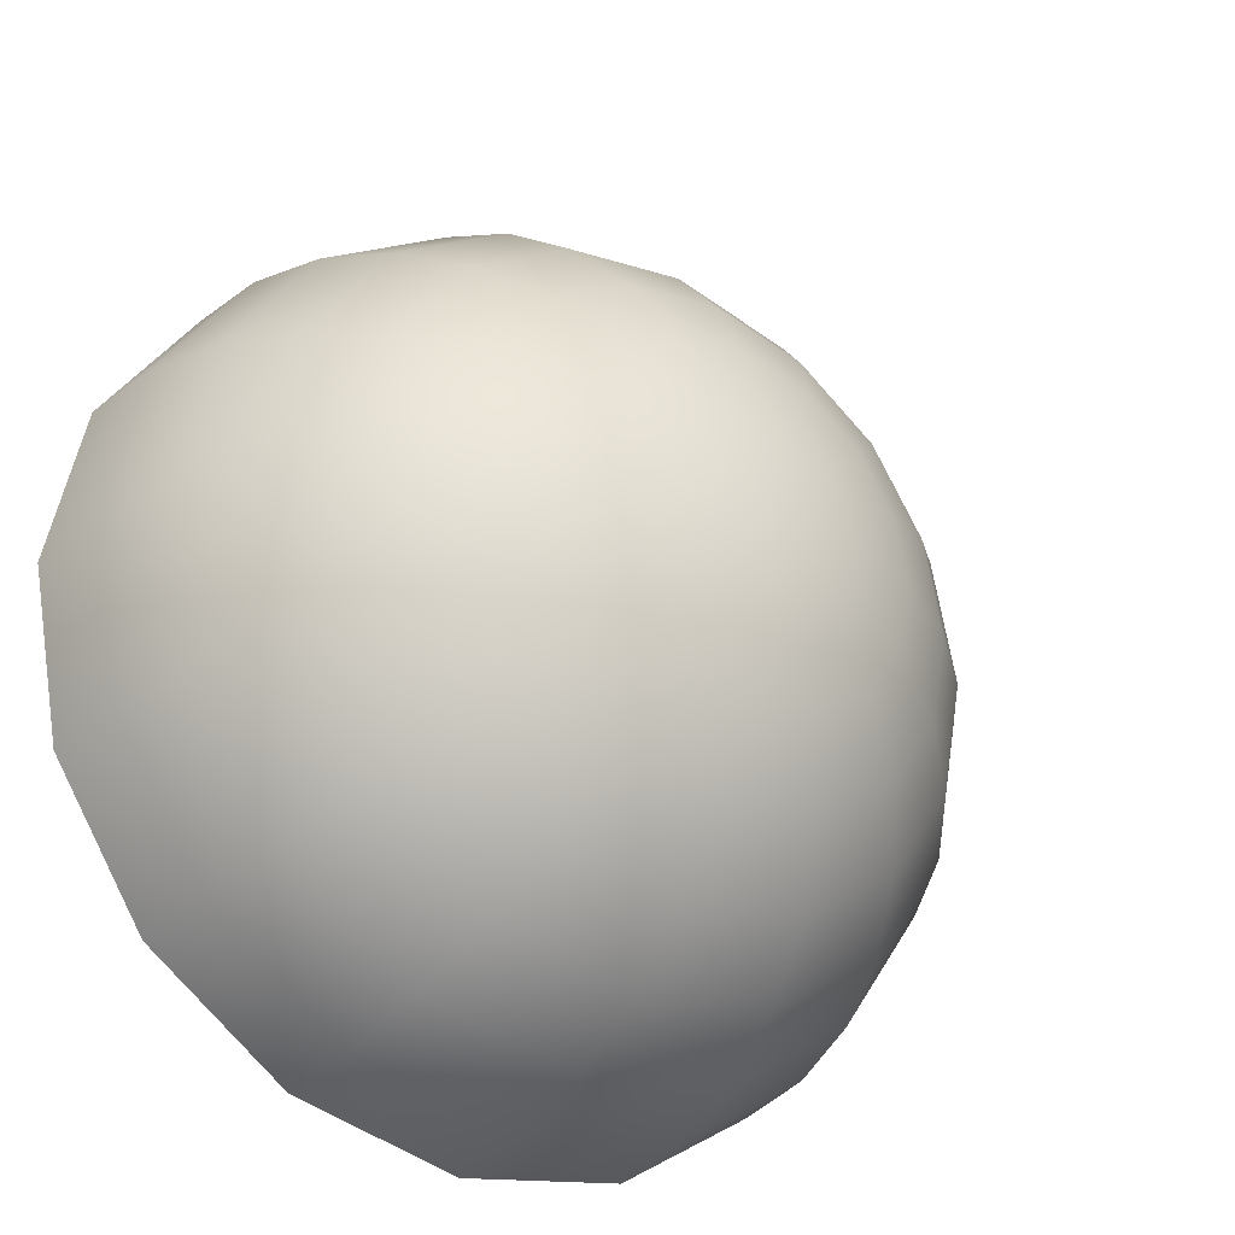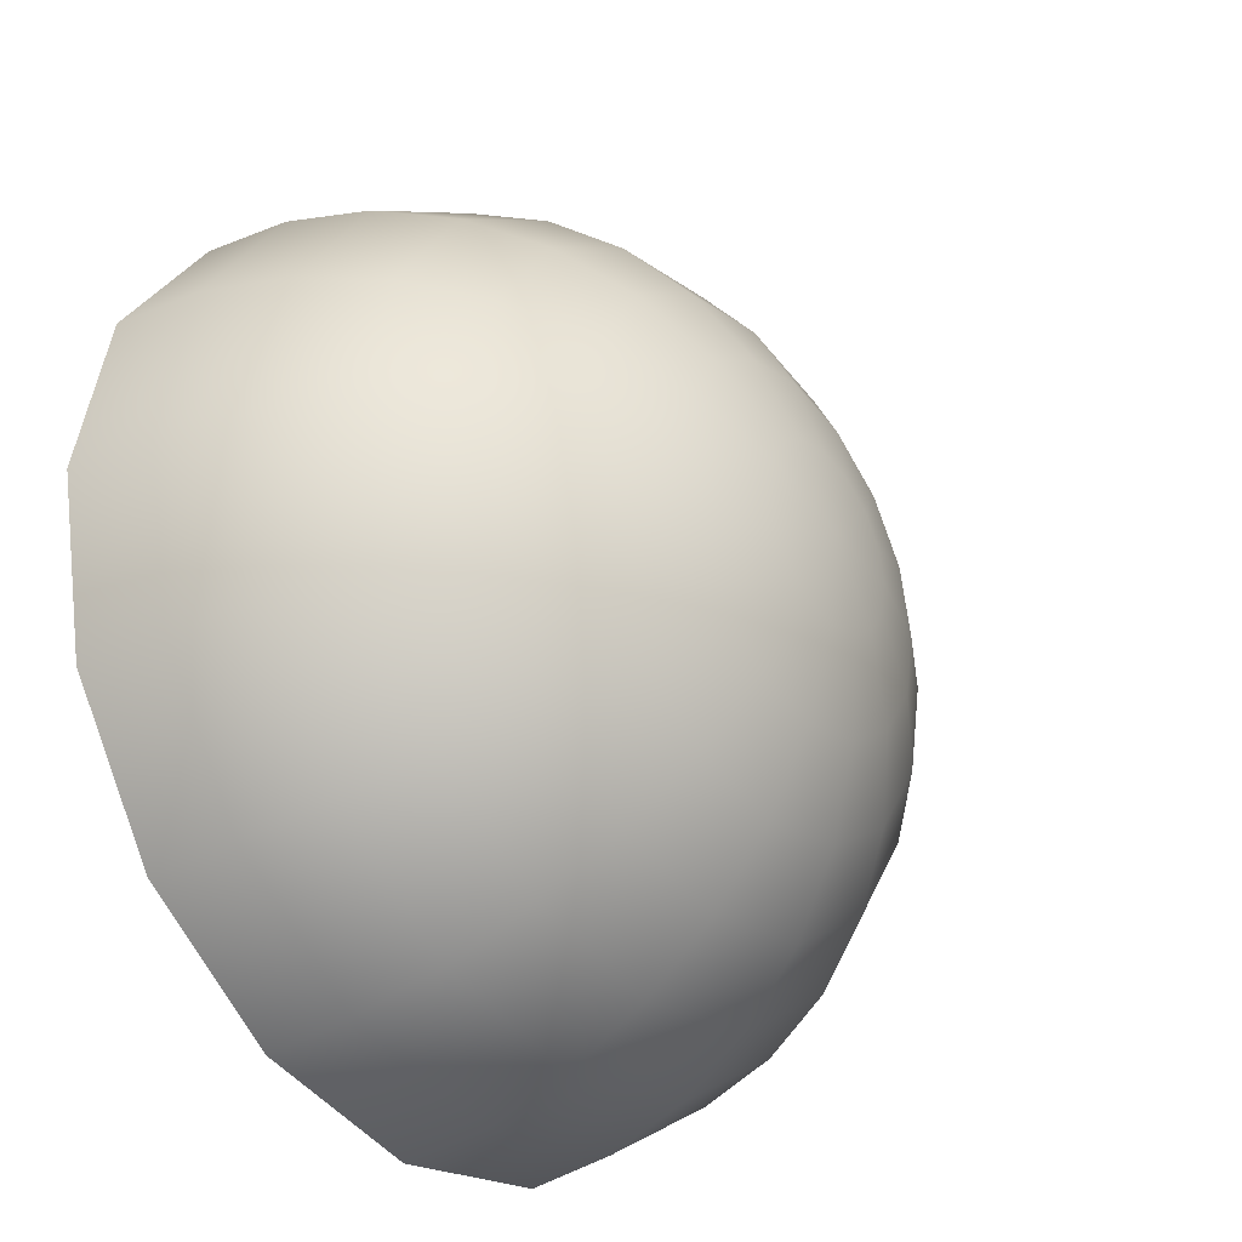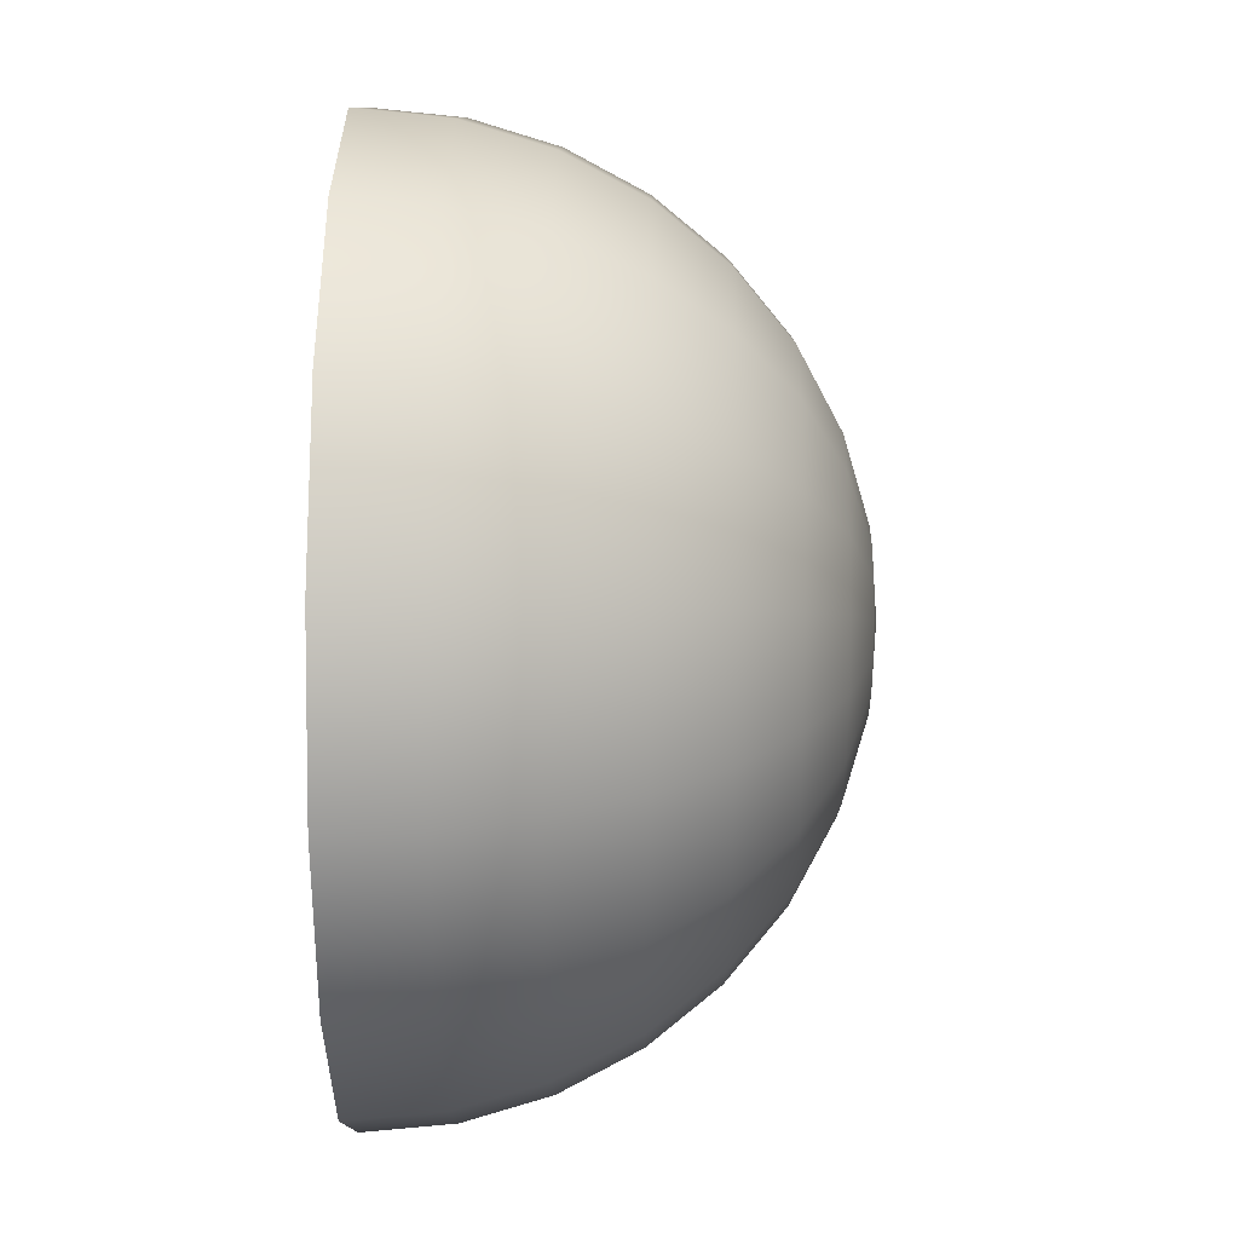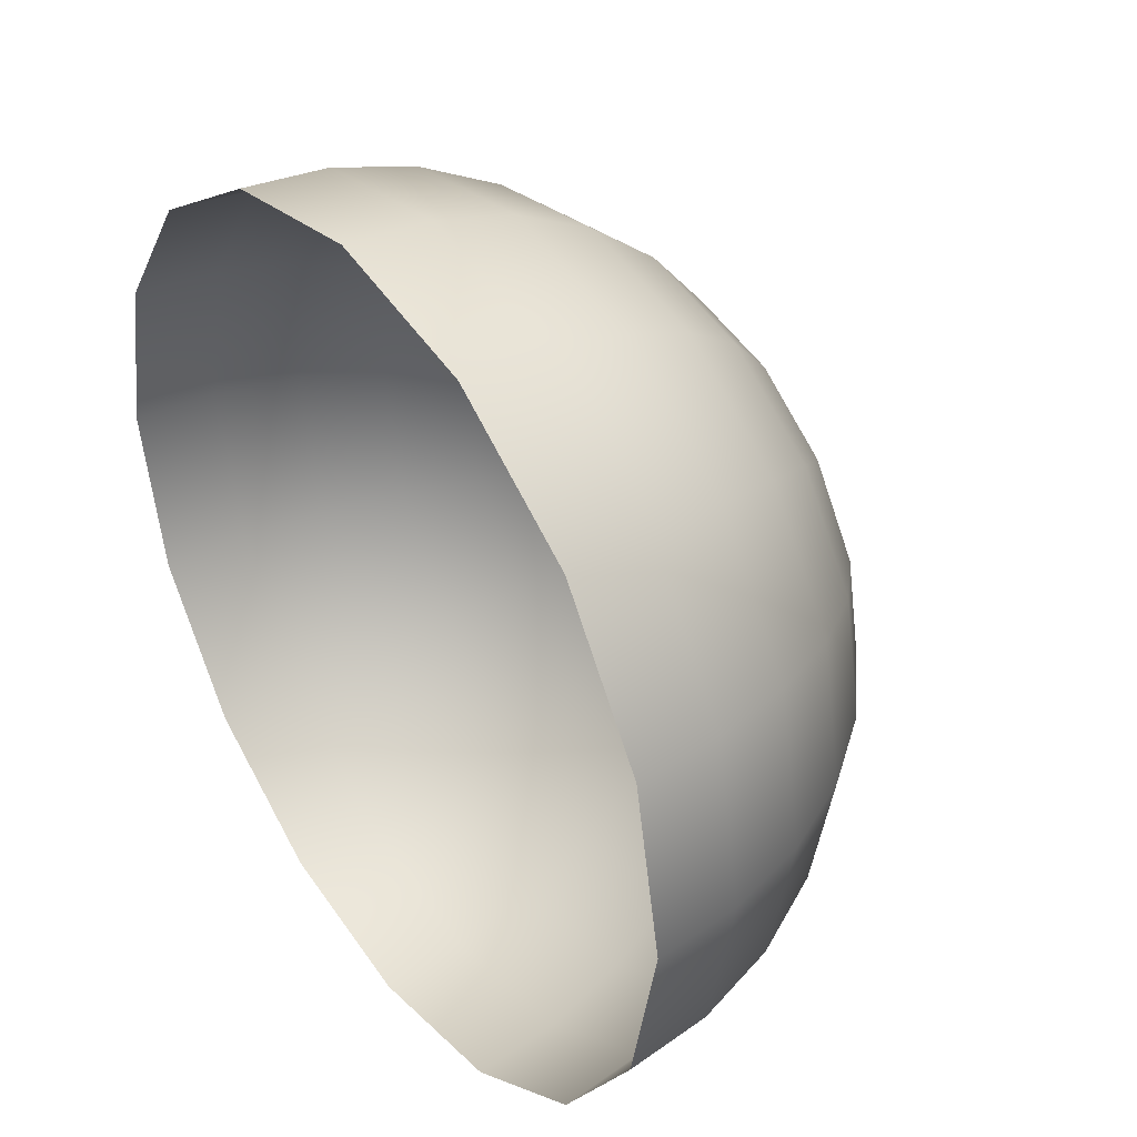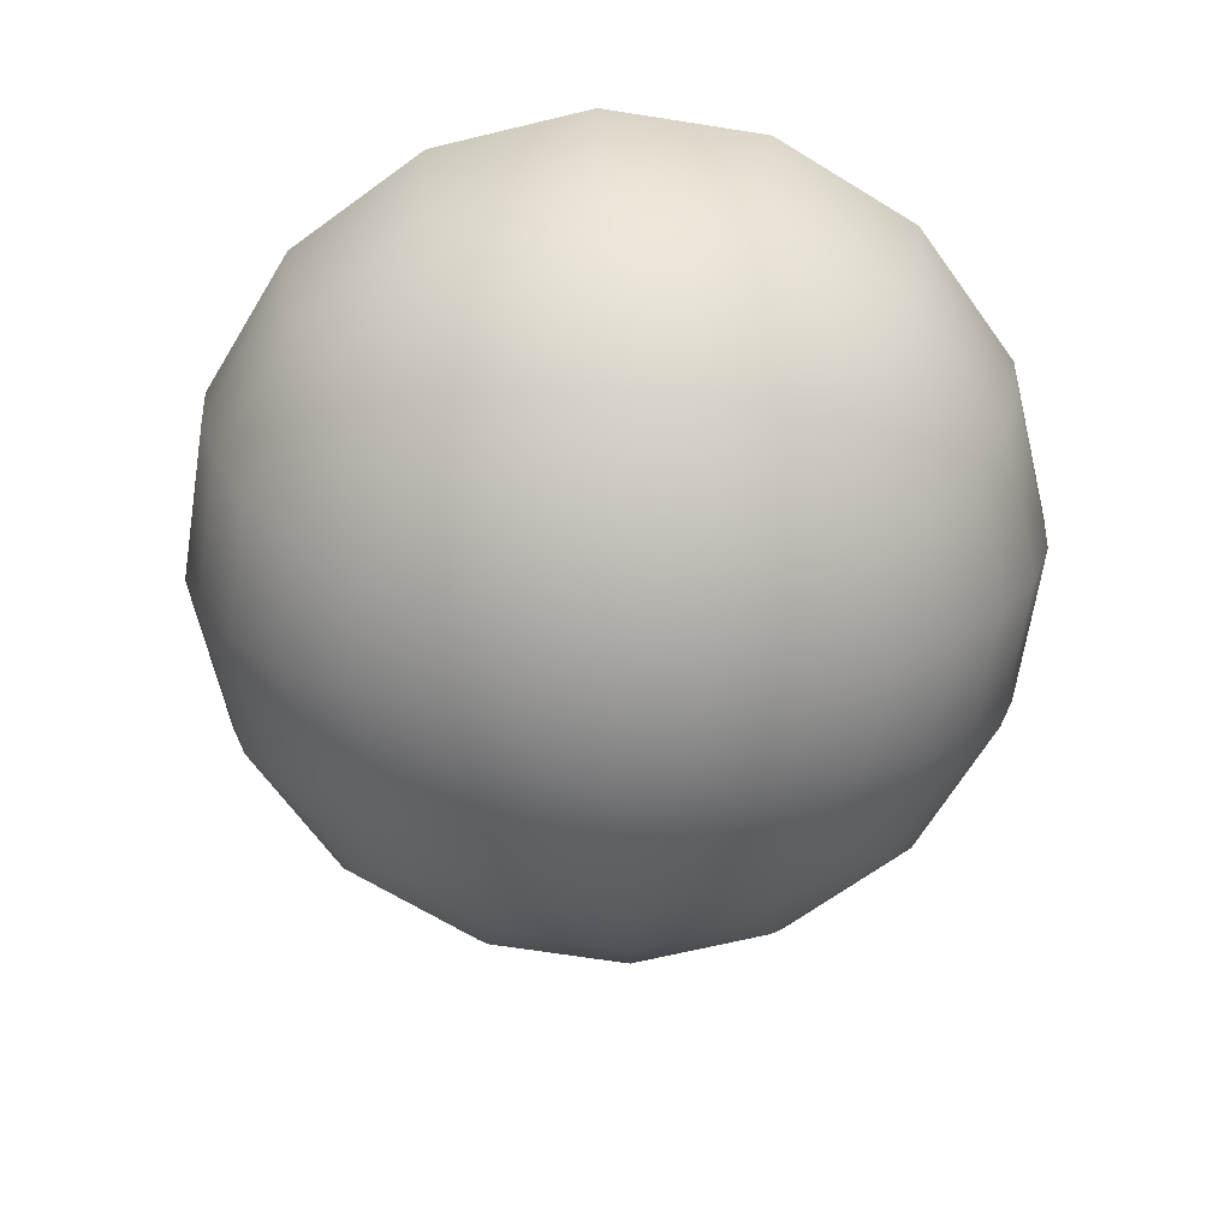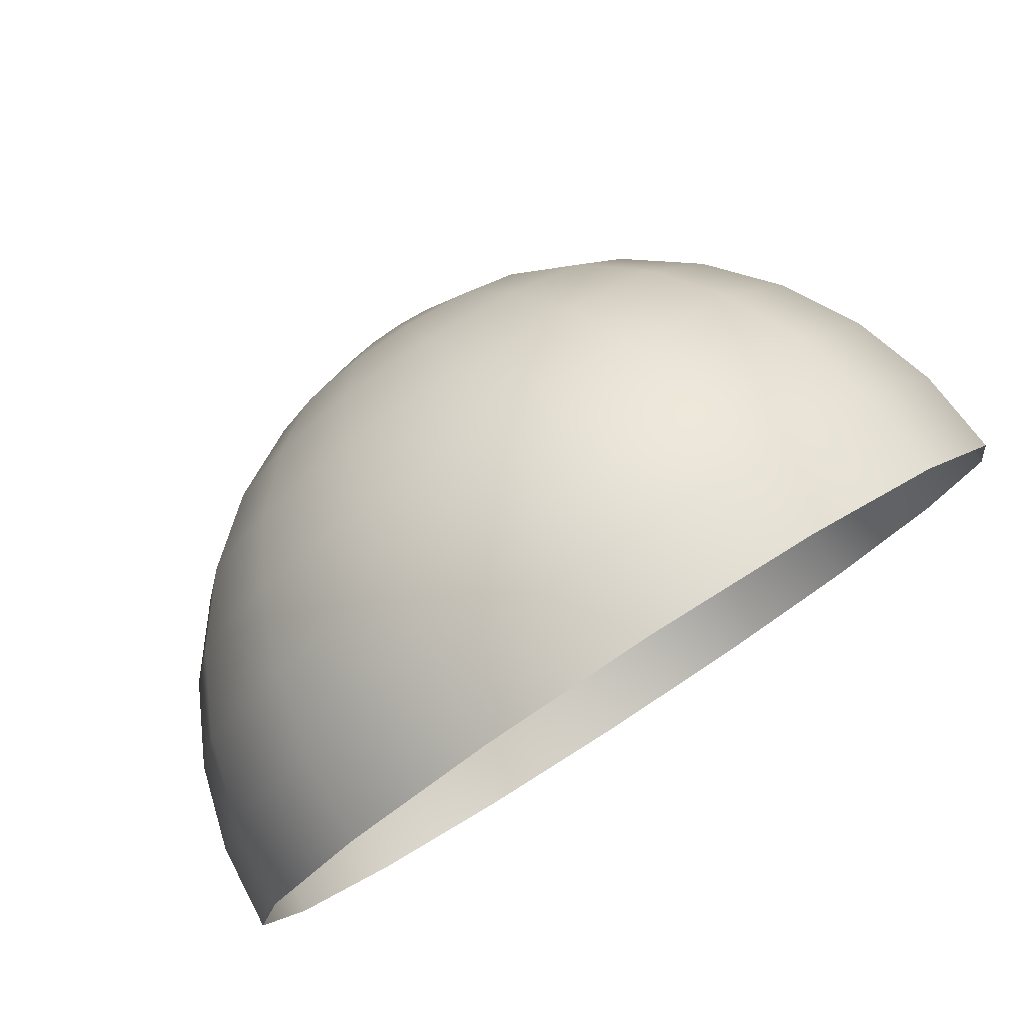
<metadata>
{"format":"obj","ext":"obj","renderer":"f3d","projection":"perspective","resolution":1024,"background":"white","views":[{"elev":-31.7,"azim":-36.8,"up":"+Z"},{"elev":-33.1,"azim":-53.3,"up":"+Z"},{"elev":43.5,"azim":-89.4,"up":"+Z"},{"elev":39.8,"azim":-124.9,"up":"+Z"},{"elev":-67.5,"azim":-132.7,"up":"+Y"},{"elev":79.7,"azim":147.2,"up":"+Z"}]}
</metadata>
<code>
o DrawermeshRobothorDresserDrawer_1_Birkeland_1_GeomSubset_1
v 0.17 -0.267 0.2077
v 0.17 -0.267 0.4243
v 0.4876 -0.267 0.4243
v 0.4876 -0.267 0.2077
v 0.4876 -0.252 0.2077
v 0.17 -0.252 0.2077
v 0.17 -0.252 0.4243
v 0.4876 -0.252 0.4243
v 0.3195 -0.2667 0.3199
v 0.3217 -0.2667 0.3231
v 0.325 -0.2667 0.3253
v 0.3288 -0.2667 0.3261
v 0.3327 -0.2667 0.3253
v 0.336 -0.2667 0.3231
v 0.3382 -0.2667 0.3199
v 0.3389 -0.2667 0.316
v 0.3382 -0.2667 0.3121
v 0.336 -0.2667 0.3088
v 0.3327 -0.2667 0.3067
v 0.3288 -0.2667 0.3059
v 0.325 -0.2667 0.3067
v 0.3217 -0.2667 0.3088
v 0.3195 -0.2667 0.3121
v 0.3187 -0.2667 0.316
v 0.3197 -0.2687 0.3198
v 0.3218 -0.2687 0.323
v 0.325 -0.2687 0.3251
v 0.3288 -0.2687 0.3259
v 0.3326 -0.2687 0.3251
v 0.3358 -0.2687 0.323
v 0.338 -0.2687 0.3198
v 0.3387 -0.2687 0.316
v 0.338 -0.2687 0.3122
v 0.3358 -0.2687 0.309
v 0.3326 -0.2687 0.3068
v 0.3288 -0.2687 0.3061
v 0.325 -0.2687 0.3068
v 0.3218 -0.2687 0.309
v 0.3197 -0.2687 0.3122
v 0.3189 -0.2687 0.316
v 0.3202 -0.2706 0.3196
v 0.3222 -0.2706 0.3226
v 0.3252 -0.2706 0.3246
v 0.3288 -0.2706 0.3253
v 0.3324 -0.2706 0.3246
v 0.3354 -0.2706 0.3226
v 0.3374 -0.2706 0.3196
v 0.3382 -0.2706 0.316
v 0.3374 -0.2706 0.3124
v 0.3354 -0.2706 0.3094
v 0.3324 -0.2706 0.3074
v 0.3288 -0.2706 0.3067
v 0.3252 -0.2706 0.3074
v 0.3222 -0.2706 0.3094
v 0.3202 -0.2706 0.3124
v 0.3195 -0.2706 0.316
v 0.3211 -0.2723 0.3192
v 0.3229 -0.2723 0.3219
v 0.3256 -0.2723 0.3238
v 0.3288 -0.2723 0.3244
v 0.332 -0.2723 0.3238
v 0.3348 -0.2723 0.3219
v 0.3366 -0.2723 0.3192
v 0.3372 -0.2723 0.316
v 0.3366 -0.2723 0.3128
v 0.3348 -0.2723 0.3101
v 0.332 -0.2723 0.3082
v 0.3288 -0.2723 0.3076
v 0.3256 -0.2723 0.3082
v 0.3229 -0.2723 0.3101
v 0.3211 -0.2723 0.3128
v 0.3204 -0.2723 0.316
v 0.3222 -0.2738 0.3187
v 0.3238 -0.2738 0.321
v 0.3261 -0.2738 0.3226
v 0.3288 -0.2738 0.3231
v 0.3316 -0.2738 0.3226
v 0.3339 -0.2738 0.321
v 0.3354 -0.2738 0.3187
v 0.336 -0.2738 0.316
v 0.3354 -0.2738 0.3133
v 0.3339 -0.2738 0.3109
v 0.3316 -0.2738 0.3094
v 0.3288 -0.2738 0.3088
v 0.3261 -0.2738 0.3094
v 0.3238 -0.2738 0.3109
v 0.3222 -0.2738 0.3133
v 0.3217 -0.2738 0.316
v 0.3236 -0.2751 0.3181
v 0.3248 -0.2751 0.32
v 0.3267 -0.2751 0.3212
v 0.3288 -0.2751 0.3216
v 0.331 -0.2751 0.3212
v 0.3328 -0.2751 0.32
v 0.334 -0.2751 0.3181
v 0.3344 -0.2751 0.316
v 0.334 -0.2751 0.3138
v 0.3328 -0.2751 0.312
v 0.331 -0.2751 0.3108
v 0.3288 -0.2751 0.3104
v 0.3267 -0.2751 0.3108
v 0.3248 -0.2751 0.312
v 0.3236 -0.2751 0.3138
v 0.3232 -0.2751 0.316
v 0.3252 -0.276 0.3175
v 0.3261 -0.276 0.3187
v 0.3273 -0.276 0.3196
v 0.3288 -0.276 0.3199
v 0.3303 -0.276 0.3196
v 0.3316 -0.276 0.3187
v 0.3324 -0.276 0.3175
v 0.3327 -0.276 0.316
v 0.3324 -0.276 0.3145
v 0.3316 -0.276 0.3133
v 0.3303 -0.276 0.3124
v 0.3288 -0.276 0.3121
v 0.3273 -0.276 0.3124
v 0.3261 -0.276 0.3133
v 0.3252 -0.276 0.3145
v 0.325 -0.276 0.316
v 0.327 -0.2766 0.3167
v 0.3274 -0.2766 0.3174
v 0.3281 -0.2766 0.3178
v 0.3288 -0.2766 0.318
v 0.3296 -0.2766 0.3178
v 0.3302 -0.2766 0.3174
v 0.3306 -0.2766 0.3167
v 0.3308 -0.2766 0.316
v 0.3306 -0.2766 0.3152
v 0.3302 -0.2766 0.3146
v 0.3296 -0.2766 0.3142
v 0.3288 -0.2766 0.314
v 0.3281 -0.2766 0.3142
v 0.3274 -0.2766 0.3146
v 0.327 -0.2766 0.3152
v 0.3268 -0.2766 0.316
v 0.3288 -0.2768 0.316
v 0.4768 -0.252 0.2183
v 0.1782 -0.252 0.2183
v 0.4768 -0.252 0.3952
v 0.1782 -0.252 0.3952
v 0.4768 0.1287 0.3952
v 0.1782 0.1287 0.3952
v 0.4768 0.1287 0.2183
v 0.1782 0.1287 0.2183
v 0.4649 -0.252 0.3952
v 0.1902 -0.252 0.3952
v 0.1902 0.1201 0.3952
v 0.4649 0.1201 0.3952
v 0.4649 -0.252 0.2276
v 0.1902 -0.252 0.2276
v 0.1902 0.1201 0.2276
v 0.4649 0.1201 0.2276
f 9 10 26 25
f 10 11 27 26
f 11 12 28 27
f 12 13 29 28
f 13 14 30 29
f 14 15 31 30
f 15 16 32 31
f 16 17 33 32
f 17 18 34 33
f 18 19 35 34
f 19 20 36 35
f 20 21 37 36
f 21 22 38 37
f 22 23 39 38
f 23 24 40 39
f 24 9 25 40
f 25 26 42 41
f 26 27 43 42
f 27 28 44 43
f 28 29 45 44
f 29 30 46 45
f 30 31 47 46
f 31 32 48 47
f 32 33 49 48
f 33 34 50 49
f 34 35 51 50
f 35 36 52 51
f 36 37 53 52
f 37 38 54 53
f 38 39 55 54
f 39 40 56 55
f 40 25 41 56
f 41 42 58 57
f 42 43 59 58
f 43 44 60 59
f 44 45 61 60
f 45 46 62 61
f 46 47 63 62
f 47 48 64 63
f 48 49 65 64
f 49 50 66 65
f 50 51 67 66
f 51 52 68 67
f 52 53 69 68
f 53 54 70 69
f 54 55 71 70
f 55 56 72 71
f 56 41 57 72
f 57 58 74 73
f 58 59 75 74
f 59 60 76 75
f 60 61 77 76
f 61 62 78 77
f 62 63 79 78
f 63 64 80 79
f 64 65 81 80
f 65 66 82 81
f 66 67 83 82
f 67 68 84 83
f 68 69 85 84
f 69 70 86 85
f 70 71 87 86
f 71 72 88 87
f 72 57 73 88
f 73 74 90 89
f 74 75 91 90
f 75 76 92 91
f 76 77 93 92
f 77 78 94 93
f 78 79 95 94
f 79 80 96 95
f 80 81 97 96
f 81 82 98 97
f 82 83 99 98
f 83 84 100 99
f 84 85 101 100
f 85 86 102 101
f 86 87 103 102
f 87 88 104 103
f 88 73 89 104
f 89 90 106 105
f 90 91 107 106
f 91 92 108 107
f 92 93 109 108
f 93 94 110 109
f 94 95 111 110
f 95 96 112 111
f 96 97 113 112
f 97 98 114 113
f 98 99 115 114
f 99 100 116 115
f 100 101 117 116
f 101 102 118 117
f 102 103 119 118
f 103 104 120 119
f 104 89 105 120
f 105 106 122 121
f 106 107 123 122
f 107 108 124 123
f 108 109 125 124
f 109 110 126 125
f 110 111 127 126
f 111 112 128 127
f 112 113 129 128
f 113 114 130 129
f 114 115 131 130
f 115 116 132 131
f 116 117 133 132
f 117 118 134 133
f 118 119 135 134
f 119 120 136 135
f 120 105 121 136
f 137 122 123 124
f 137 124 125 126
f 137 126 127 128
f 137 128 129 130
f 137 130 131 132
f 137 132 133 134
f 137 134 135 136
f 137 136 121 122

</code>
